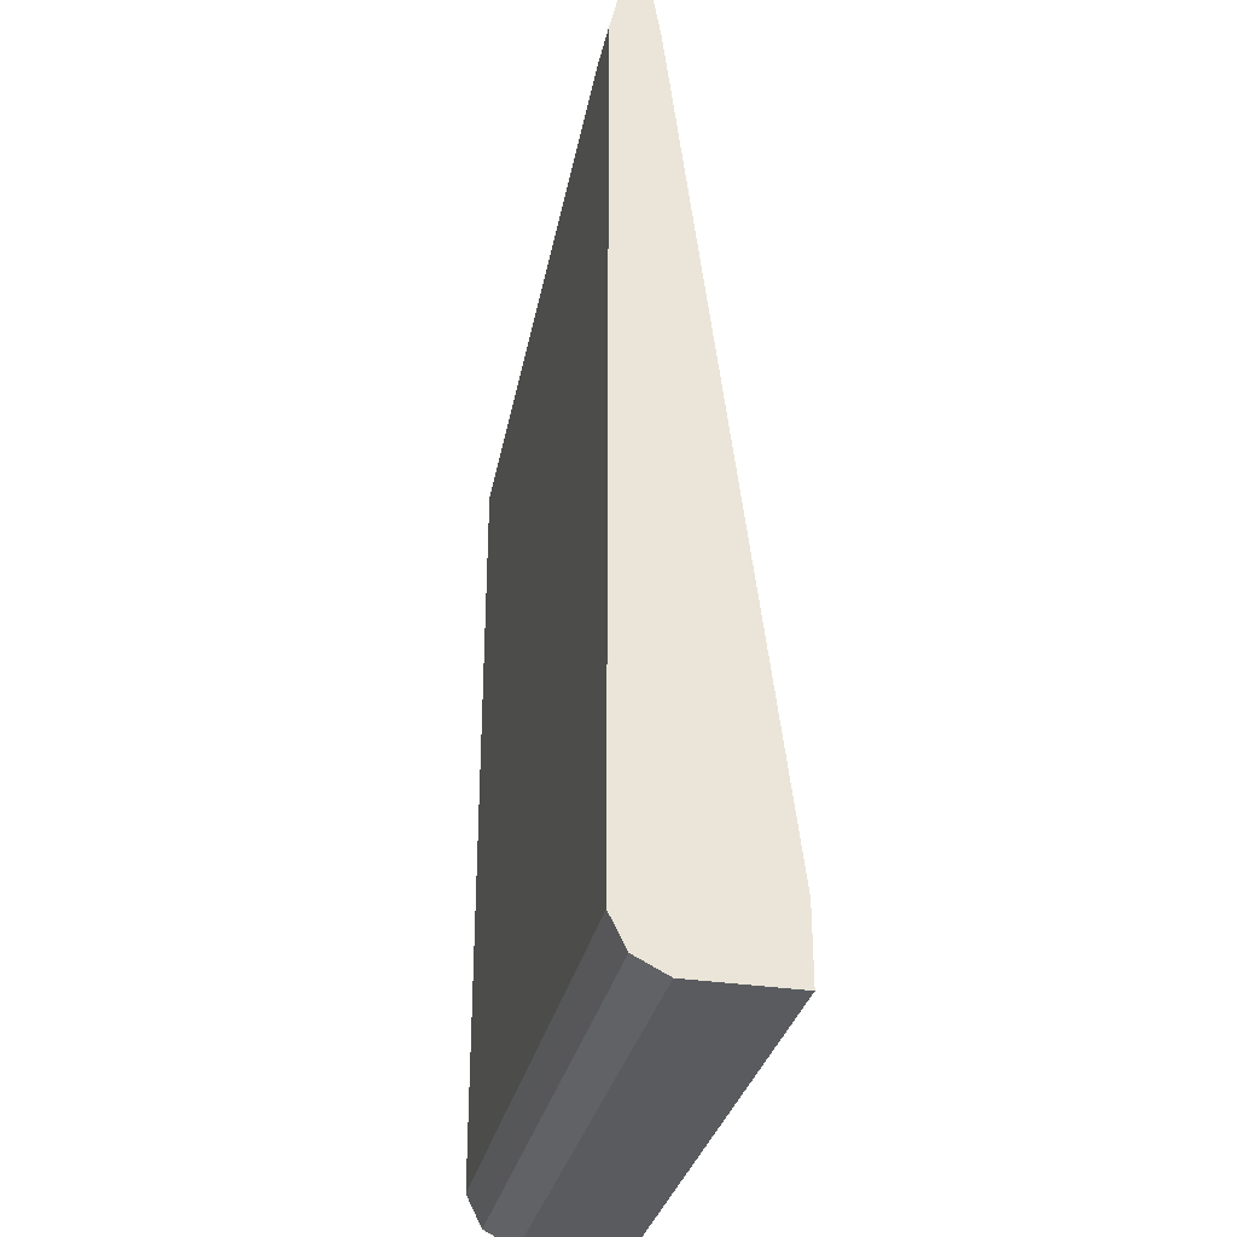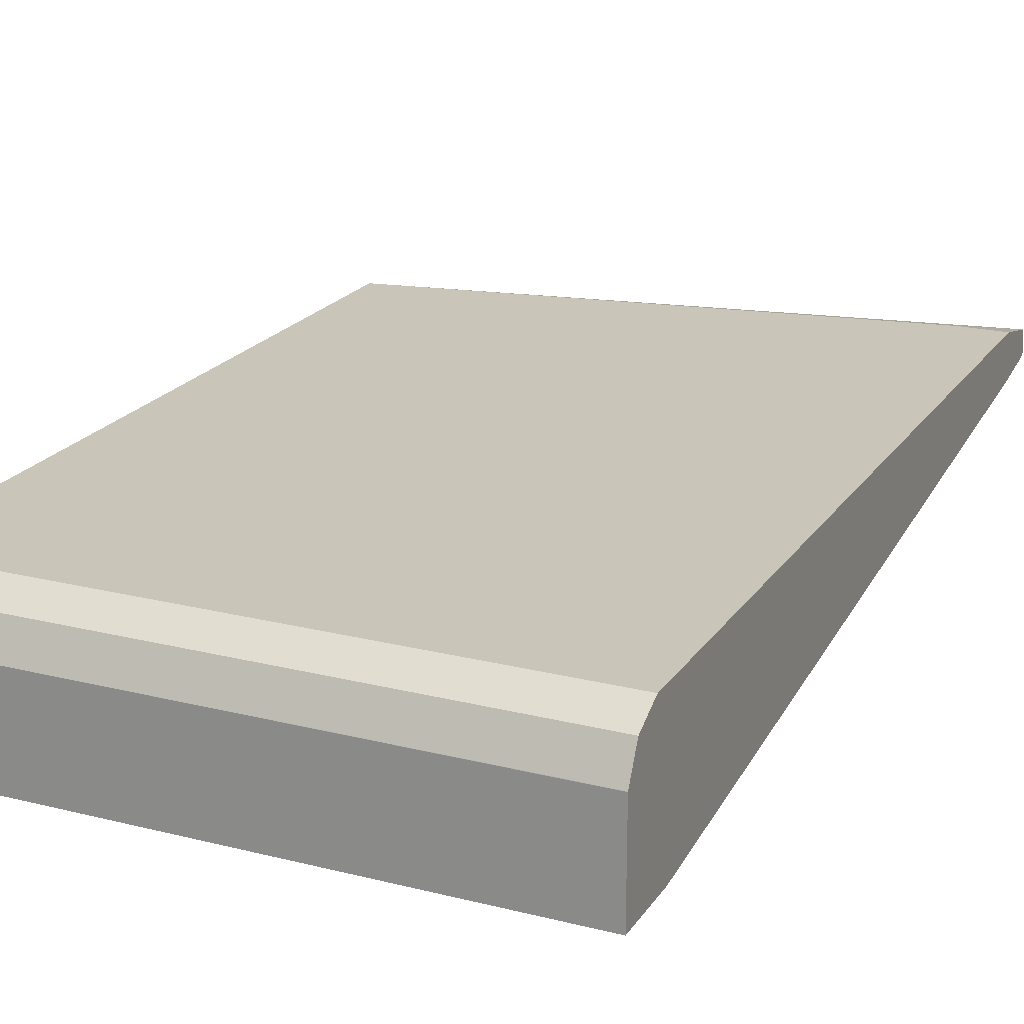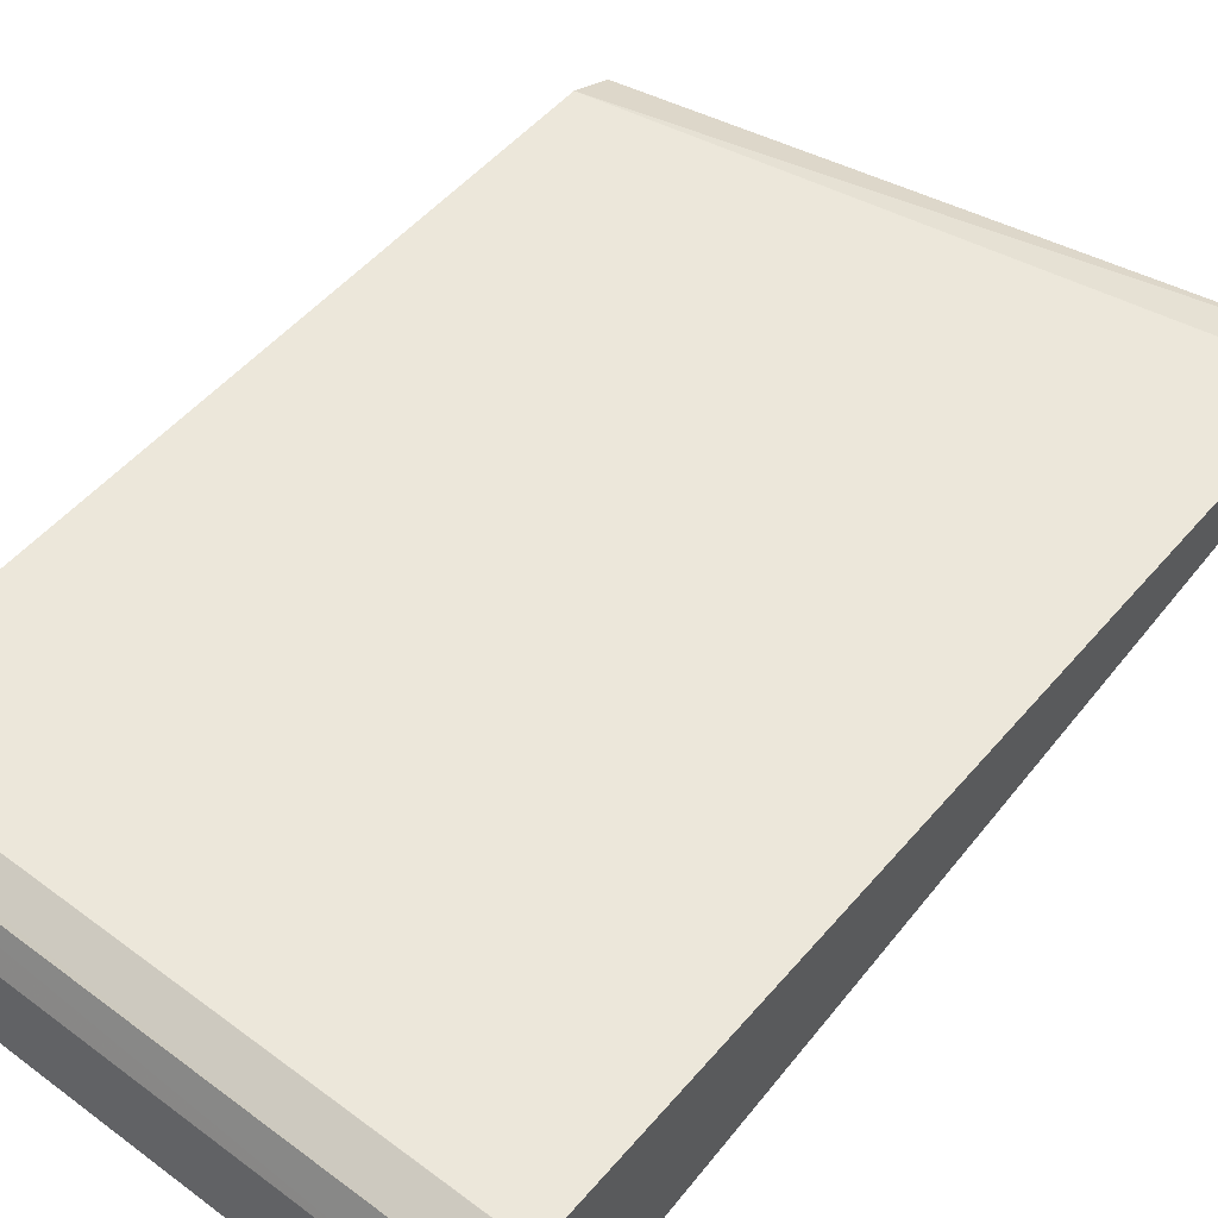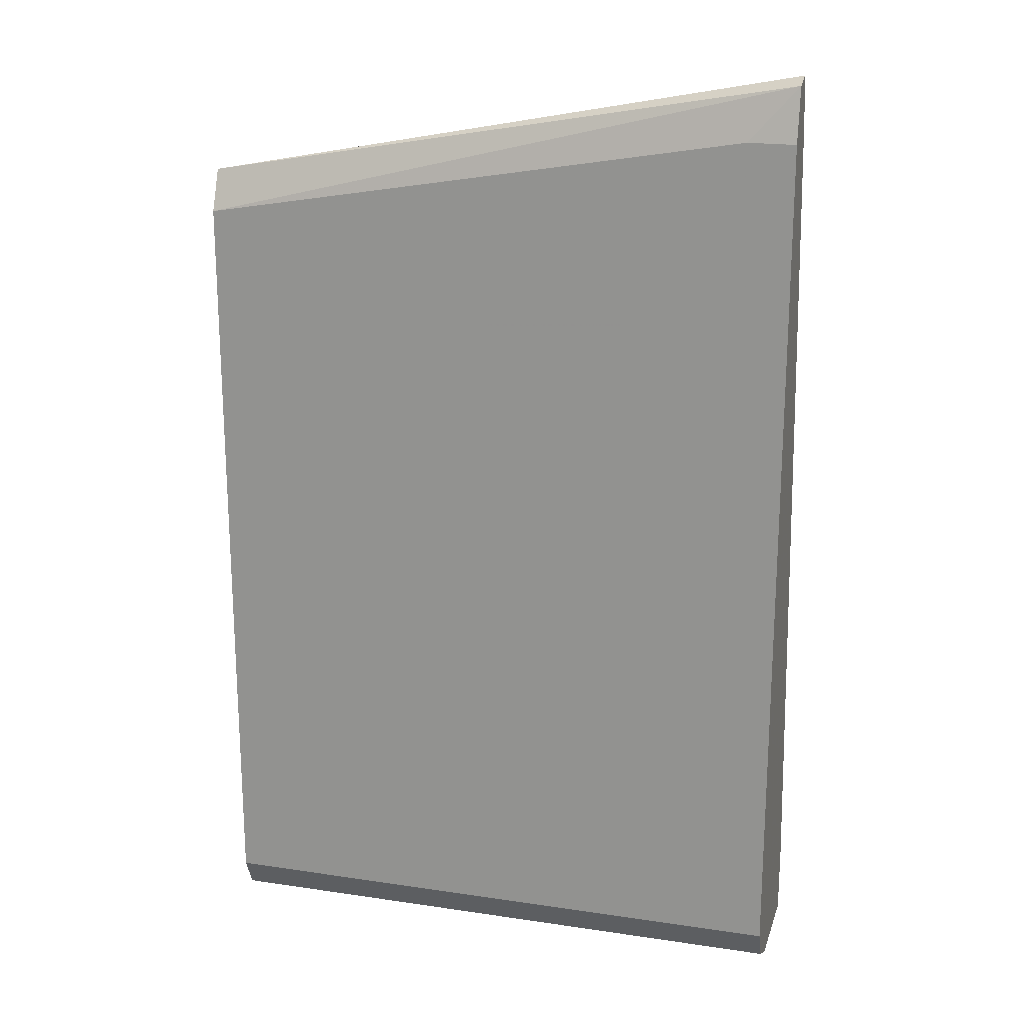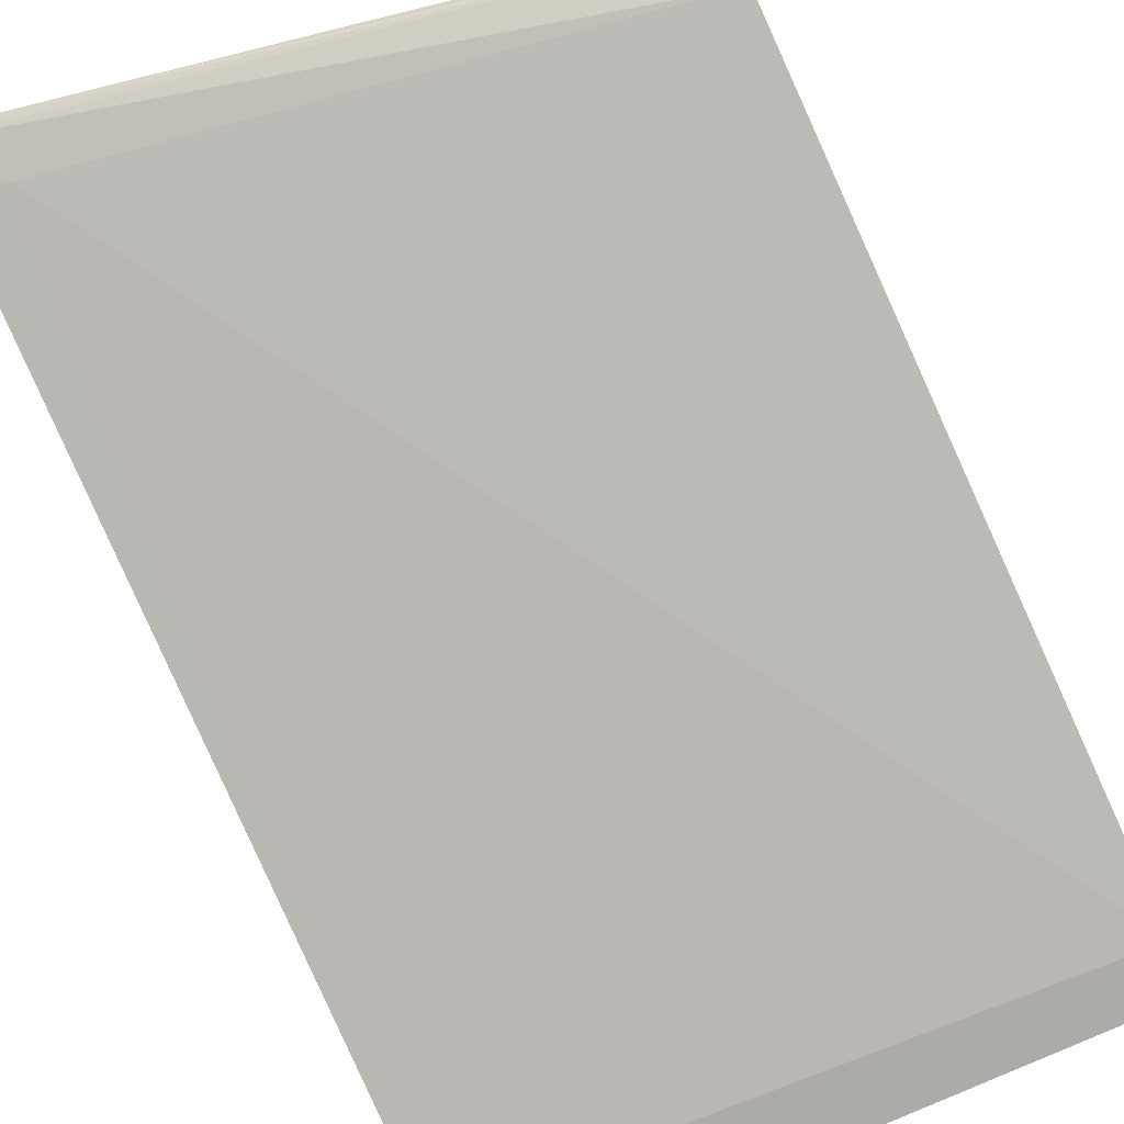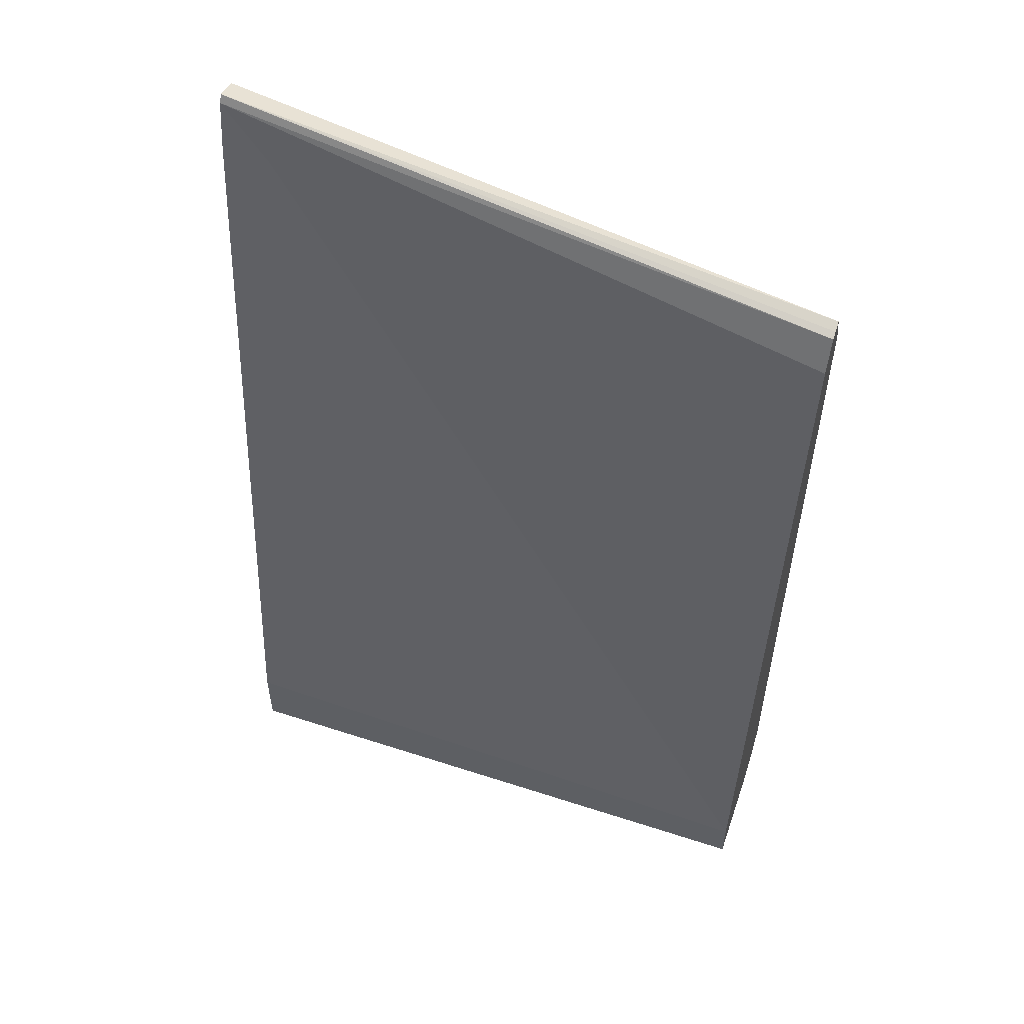
<metadata>
{"format":"obj","ext":"obj","renderer":"f3d","projection":"perspective","resolution":1024,"background":"white","views":[{"elev":-32.4,"azim":77.6,"up":"+Y"},{"elev":20.7,"azim":24.5,"up":"+Z"},{"elev":51.4,"azim":39.0,"up":"+Z"},{"elev":19.9,"azim":15.4,"up":"+Y"},{"elev":-76.4,"azim":-155.5,"up":"+Z"},{"elev":55.0,"azim":-161.0,"up":"+Y"}]}
</metadata>
<code>
v 0.5566 -0.2215 0.2118
v 0.5566 -0.2243 0.2216
v 0.5566 -0.2247 0.21
v 0.2977 -0.274 0.2121
v 0.2977 -0.2726 0.2151
v 0.2977 -0.2711 0.2195
v 0.5361 -0.2475 0.2268
v 0.5566 -0.2475 0.2268
v 0.2977 -0.2887 0.2268
v 0.5566 -0.2475 0.2062
v 0.5361 -0.2475 0.2062
v 0.2977 -0.2887 0.2062
v 0.5566 -0.6186 0.2268
v 0.2977 -0.6186 0.2268
v 0.5566 -0.6083 0.1624
v 0.2977 -0.6186 0.1624
v 0.5566 -0.6187 0.2267
v 0.2977 -0.6301 0.221
v 0.5566 -0.6392 0.1624
v 0.2977 -0.6392 0.1624
v 0.5566 -0.6323 0.2199
v 0.2977 -0.6323 0.2199
v 0.5566 -0.6392 0.2062
v 0.2977 -0.6392 0.2062
v 0.2977 -0.6334 0.2177
v 0.5566 -0.6391 0.2063
f 4 14 9
f 10 15 11
f 7 13 8
f 7 14 13
f 4 6 5
f 4 9 6
f 4 18 14
f 11 15 16
f 7 9 14
f 11 16 12
f 19 24 20
f 14 18 17
f 15 19 20
f 15 20 16
f 17 18 21
f 18 22 21
f 19 23 24
f 21 22 25
f 21 25 26
f 23 26 24
f 4 22 18
f 24 26 25
f 13 14 17
f 4 25 22
f 3 10 11
f 4 20 24
f 4 24 25
f 1 2 8
f 1 8 13
f 1 13 17
f 1 17 21
f 1 21 26
f 1 23 19
f 1 19 15
f 1 15 10
f 1 10 3
f 1 26 23
f 1 4 5
f 1 5 6
f 1 6 2
f 2 7 8
f 2 6 9
f 2 9 7
f 3 11 12
f 3 12 4
f 4 12 16
f 1 3 4
f 4 16 20

</code>
